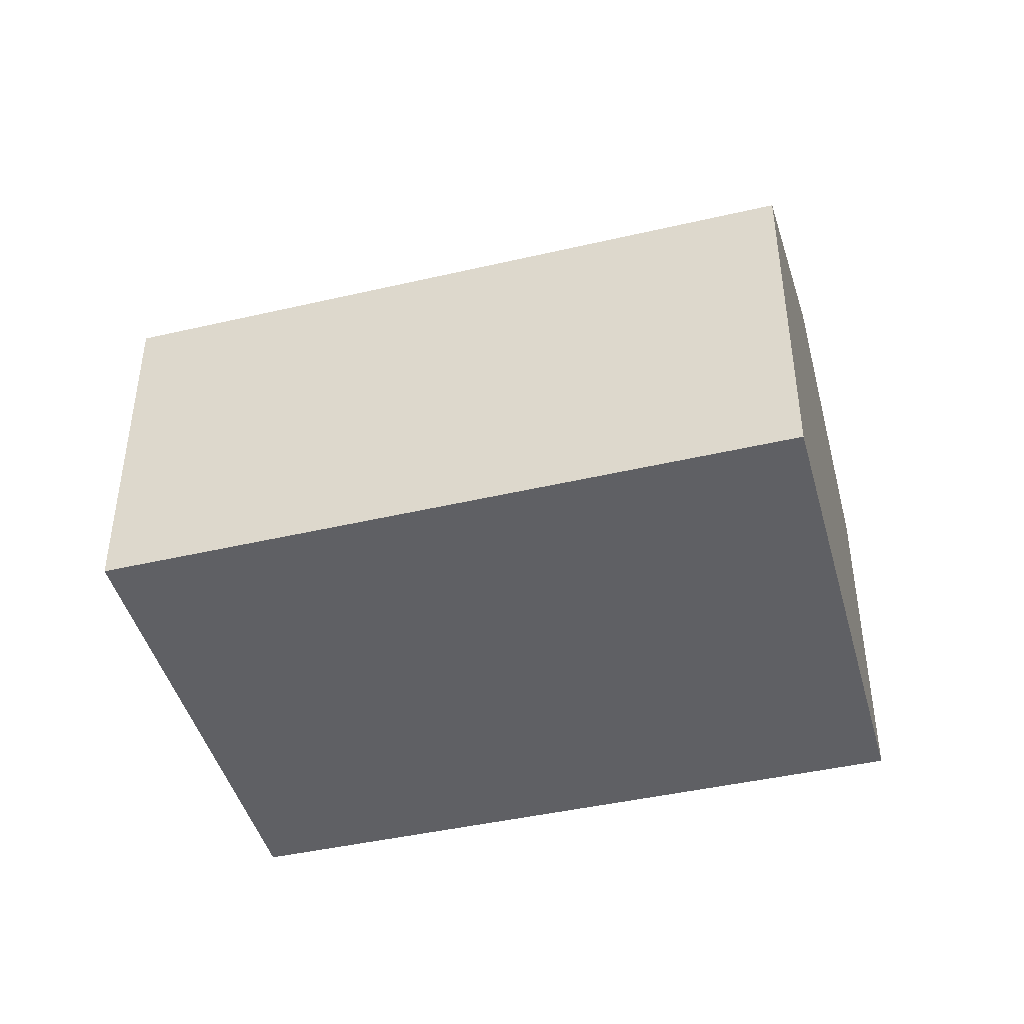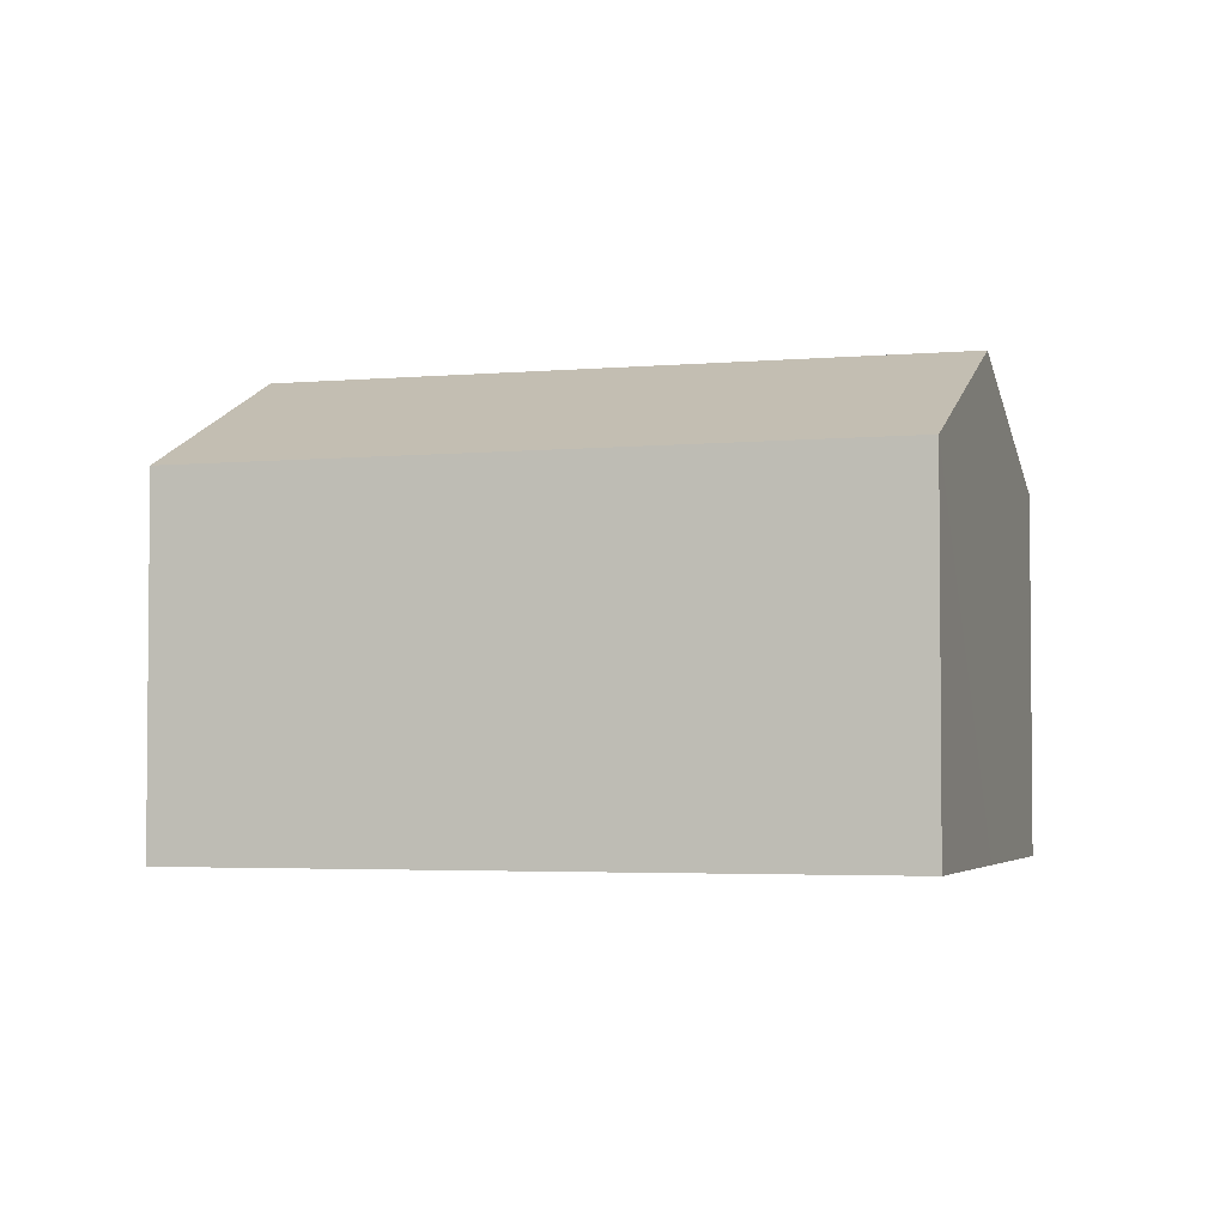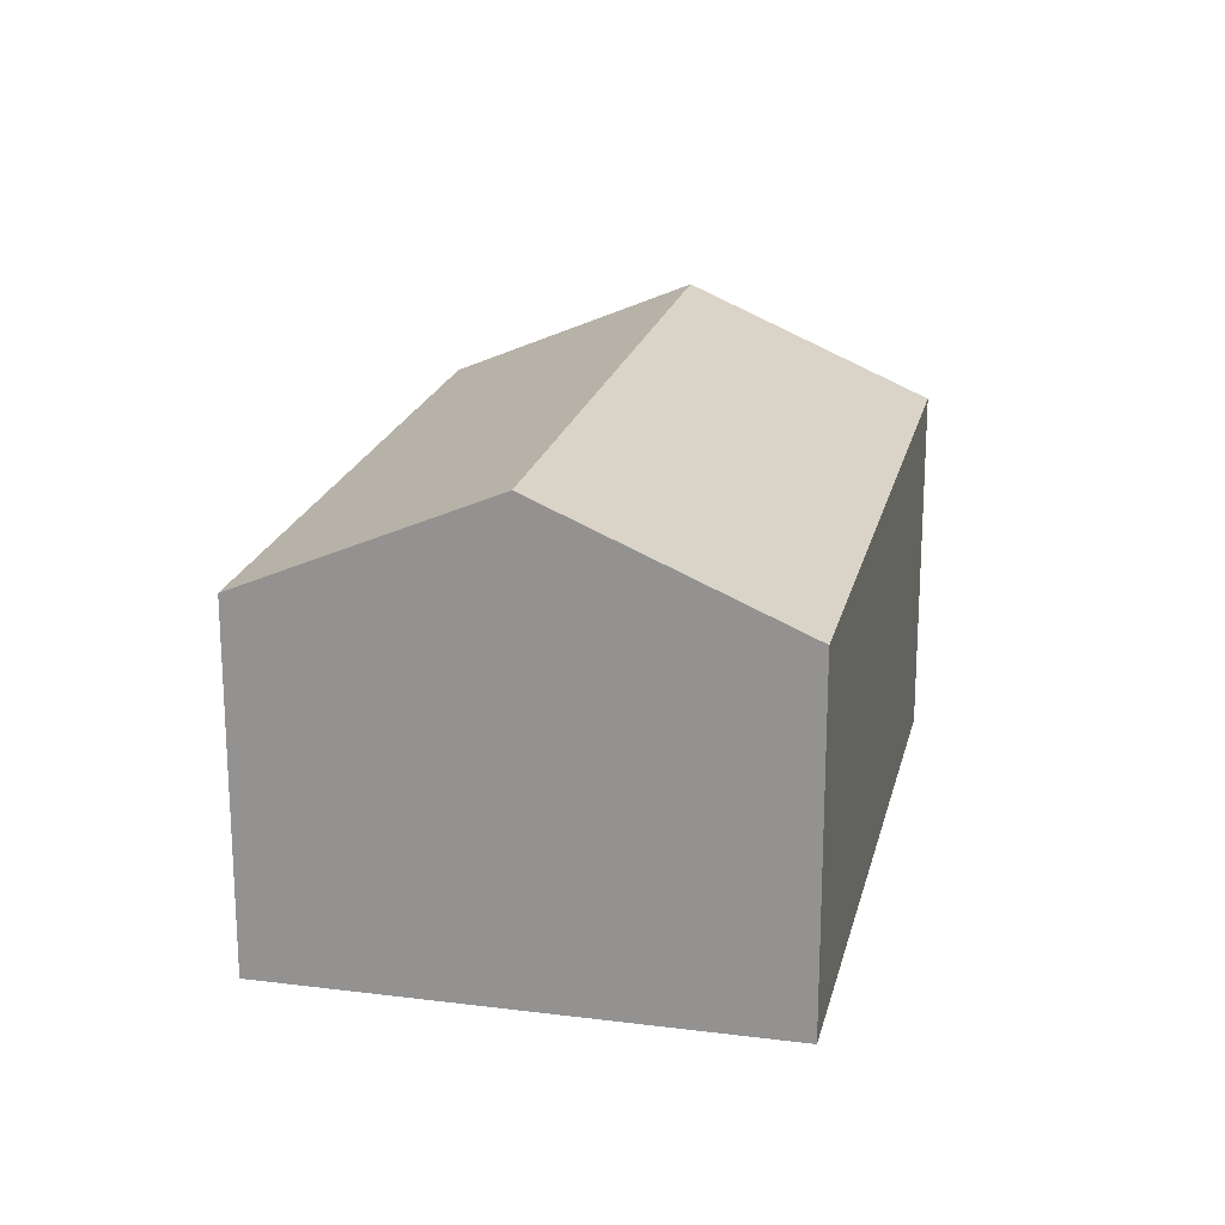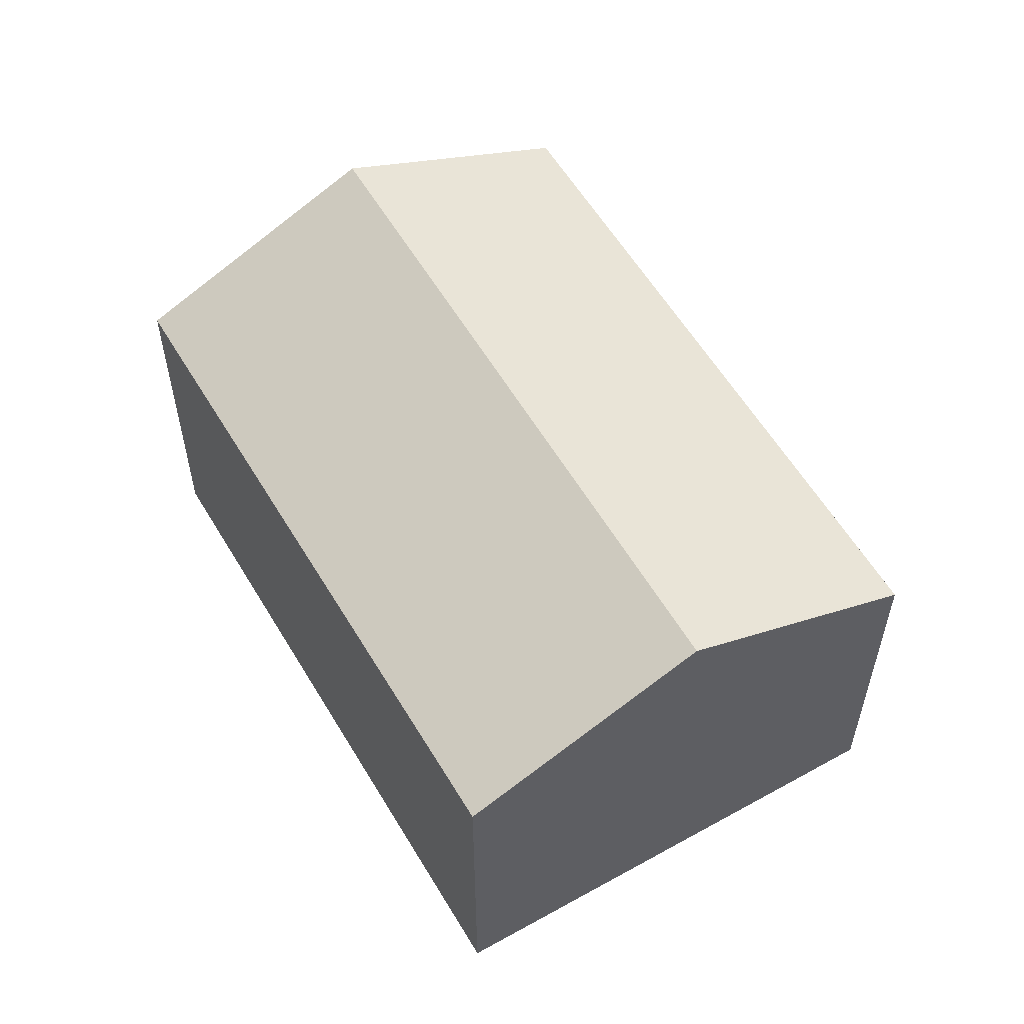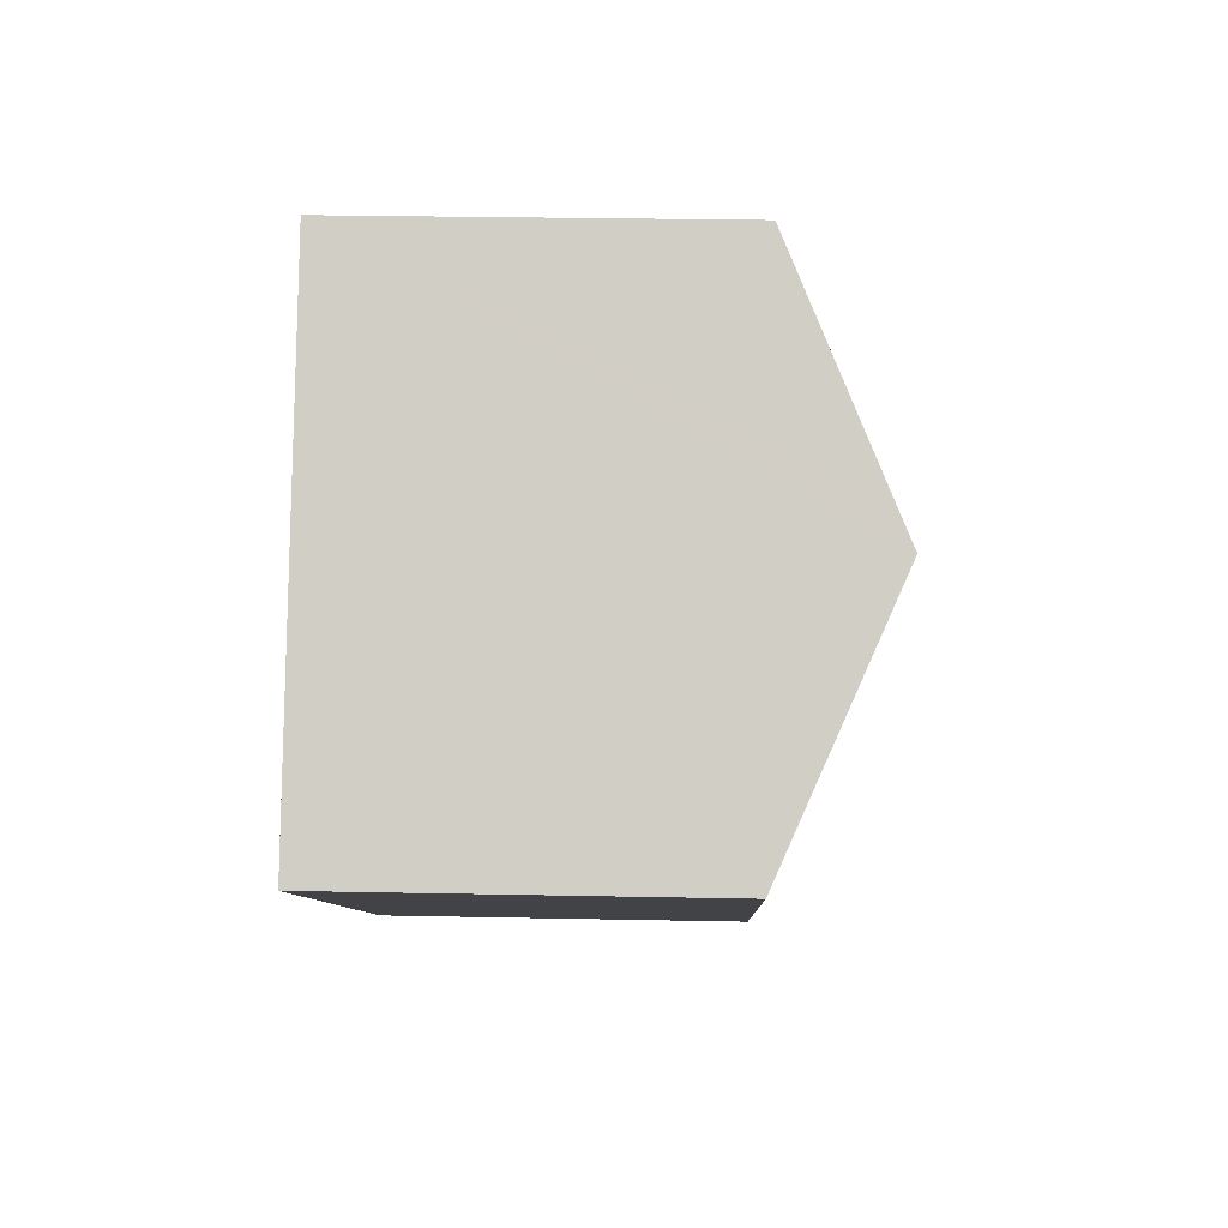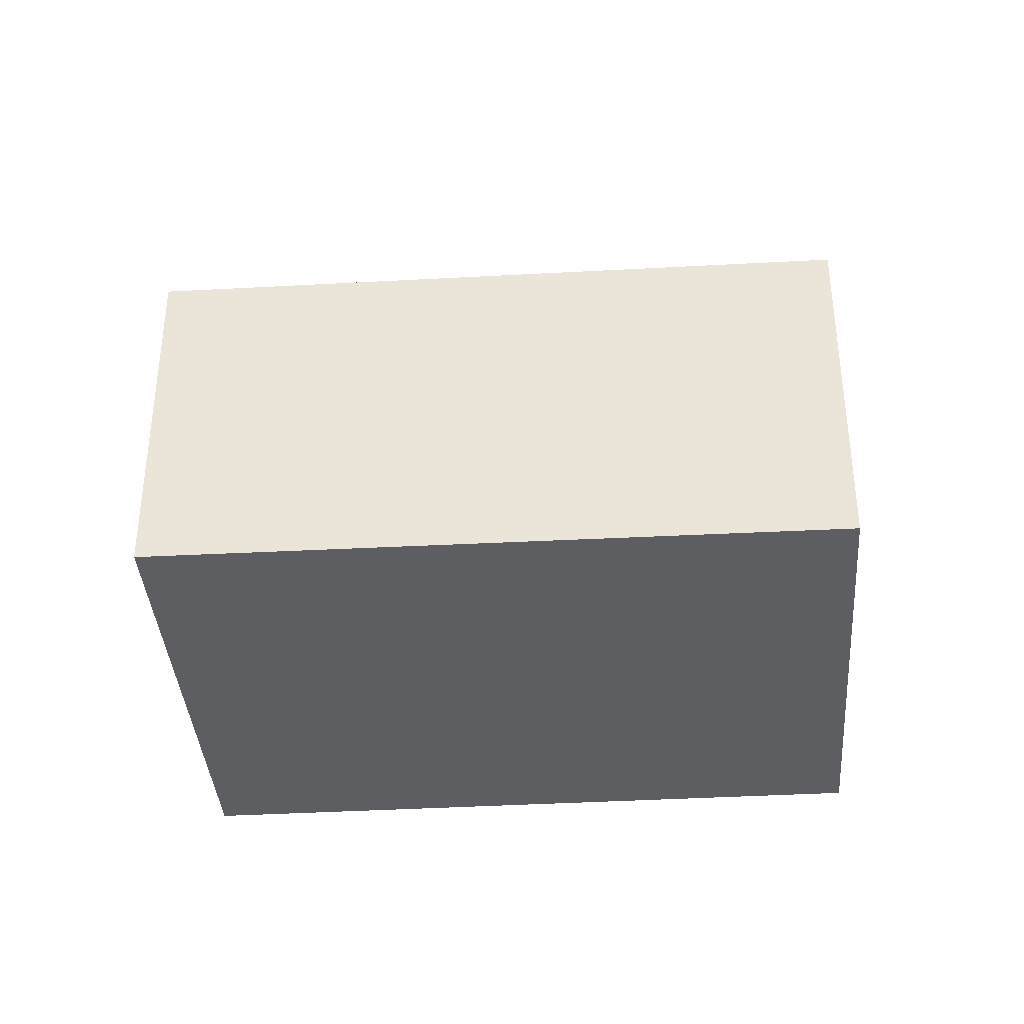
<metadata>
{"format":"obj","ext":"obj","renderer":"f3d","projection":"perspective","resolution":1024,"background":"white","views":[{"elev":-44.8,"azim":-21.8,"up":"+Y"},{"elev":-3.3,"azim":160.2,"up":"+Y"},{"elev":20.6,"azim":66.1,"up":"+Y"},{"elev":57.4,"azim":-157.1,"up":"+Y"},{"elev":29.1,"azim":91.7,"up":"+Z"},{"elev":-37.6,"azim":147.3,"up":"+Y"}]}
</metadata>
<code>
v  3.019 3.575 -3.994
v  7.164 4.638 2.245
v  8.693 3.551 0.204
v  1.516 4.638 -2.005
v  6.918 4.463 2.573
v  3.419 3.567 2.573
v  5.657 3.567 4.257
v  0 3.567 2.184e-16
v  0 0 0
v  1.516 1.228e-16 -2.005
v  3.019 2.446e-16 -3.994
v  3.419 -1.576e-16 2.573
v  5.657 -2.607e-16 4.257
v  6.918 -1.576e-16 2.573
v  8.693 -1.249e-17 0.204
v  7.164 -1.375e-16 2.245
g defaultobject
f 1 2 3
f 2 1 4
f 5 6 7
f 6 5 8
f 8 5 4
f 4 5 2
f 4 9 8
f 9 4 1
f 9 1 10
f 10 1 11
f 9 6 8
f 6 9 12
f 6 12 7
f 7 12 13
f 13 5 7
f 5 13 2
f 2 13 3
f 3 13 14
f 3 14 15
f 15 14 16
f 3 11 1
f 11 3 15
f 12 14 13
f 14 12 16
f 16 12 9
f 16 9 15
f 15 9 10
f 15 10 11

</code>
